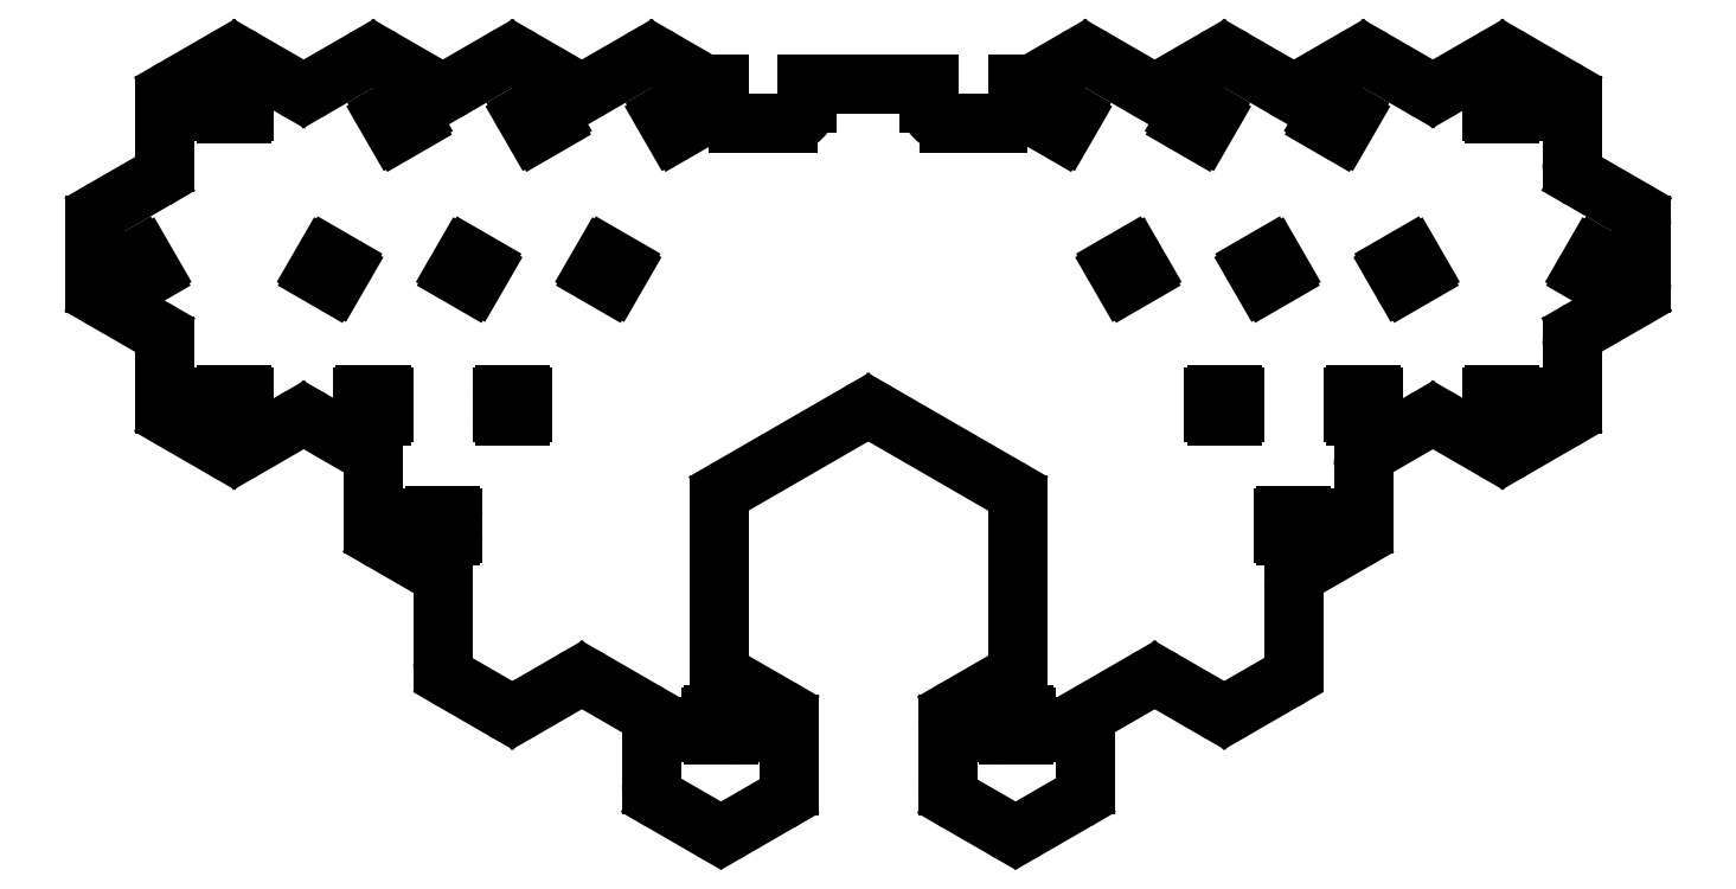
<metadata>
{"format":"dxf","ext":"dxf","renderer":"ezdxf+matplotlib","layout":"modelspace","background":"white","min_lineweight":24,"dpi":150}
</metadata>
<code>
0
SECTION
2
ENTITIES
0
LINE
8
0
10
240.2
20
-174.4
11
232.9
21
-178.6
0
LINE
8
0
10
229.6
20
-178.6
11
222
21
-174.2
0
LINE
8
0
10
197.5
20
-160.1
11
189.9
21
-155.7
0
LINE
8
0
10
188.2
20
-152.9
11
188.2
21
-141.3
0
LINE
8
0
10
186.6
20
-138.5
11
179
21
-134.1
0
LINE
8
0
10
154.5
20
-119.9
11
146.7
21
-115.5
0
LINE
8
0
10
134.5
20
-94.23
11
134.5
21
-85.29
0
LINE
8
0
10
146.7
20
-64.07
11
154.5
21
-59.59
0
LINE
8
0
10
179
20
-59.59
11
186.6
21
-63.99
0
LINE
8
0
10
189.9
20
-63.99
11
197.5
21
-59.59
0
LINE
8
0
10
222
20
-59.59
11
227.9
21
-63.03
0
LINE
8
0
10
280.1
20
-63.03
11
286
21
-59.59
0
LINE
8
0
10
310.5
20
-59.59
11
318.1
21
-63.99
0
LINE
8
0
10
321.4
20
-63.99
11
329
21
-59.59
0
LINE
8
0
10
353.5
20
-59.59
11
361.3
21
-64.07
0
LINE
8
0
10
373.5
20
-85.29
11
373.5
21
-94.23
0
LINE
8
0
10
361.3
20
-115.5
11
353.5
21
-119.9
0
LINE
8
0
10
329
20
-134.1
11
321.4
21
-138.5
0
LINE
8
0
10
319.8
20
-141.3
11
319.8
21
-152.9
0
LINE
8
0
10
318.1
20
-155.7
11
310.5
21
-160.1
0
LINE
8
0
10
286
20
-174.2
11
278.4
21
-178.6
0
LINE
8
0
10
275.1
20
-178.6
11
267.8
21
-174.4
0
LINE
8
0
10
278.4
20
-63.47
11
277
21
-63.47
0
LINE
8
0
10
231
20
-63.47
11
229.6
21
-63.47
0
LINE
8
0
10
263.4
20
-63.47
11
244.6
21
-63.47
0
ARC
8
0
10
231.2
20
-175.8
40
3.27
50
240
51
300
0
ARC
8
0
10
191.5
20
-152.9
40
3.27
50
180
51
240
0
ARC
8
0
10
185
20
-141.3
40
3.27
50
0
51
60
0
ARC
8
0
10
188.2
20
-61.16
40
3.27
50
240
51
300
0
ARC
8
0
10
229.6
20
-60.2
40
3.27
50
240
51
270
0
ARC
8
0
10
278.4
20
-60.2
40
3.27
50
270
51
300
0
ARC
8
0
10
319.8
20
-61.16
40
3.27
50
240
51
300
0
ARC
8
0
10
323
20
-141.3
40
3.27
50
120
51
180
0
ARC
8
0
10
316.5
20
-152.9
40
3.27
50
300
51
0
0
ARC
8
0
10
276.8
20
-175.8
40
3.27
50
240
51
300
0
LINE
8
0
10
241.7
20
-171.8
11
241.7
21
-162.4
0
LINE
8
0
10
240.2
20
-159.8
11
232.5
21
-155.3
0
LINE
8
0
10
231
20
-152.7
11
231
21
-128.4
0
LINE
8
0
10
232.5
20
-125.8
11
252.5
21
-114.3
0
LINE
8
0
10
255.5
20
-114.3
11
275.5
21
-125.8
0
LINE
8
0
10
277
20
-128.4
11
277
21
-152.7
0
LINE
8
0
10
275.5
20
-155.3
11
267.8
21
-159.8
0
LINE
8
0
10
266.3
20
-162.4
11
266.3
21
-171.8
0
LINE
8
0
10
145.2
20
-66.67
11
145.2
21
-75.61
0
LINE
8
0
10
143.7
20
-78.21
11
136
21
-82.69
0
LINE
8
0
10
165.2
20
-64.07
11
157.5
21
-59.59
0
LINE
8
0
10
176
20
-59.59
11
168.2
21
-64.07
0
LINE
8
0
10
208.2
20
-64.07
11
200.5
21
-59.59
0
LINE
8
0
10
219
20
-59.59
11
211.2
21
-64.07
0
LINE
8
0
10
372
20
-82.69
11
364.3
21
-78.21
0
LINE
8
0
10
362.8
20
-75.61
11
362.8
21
-66.67
0
LINE
8
0
10
339.8
20
-64.07
11
332
21
-59.59
0
LINE
8
0
10
350.5
20
-59.59
11
342.8
21
-64.07
0
LINE
8
0
10
296.8
20
-64.07
11
289
21
-59.59
0
LINE
8
0
10
307.5
20
-59.59
11
299.8
21
-64.07
0
LINE
8
0
10
136
20
-96.83
11
143.7
21
-101.3
0
LINE
8
0
10
145.2
20
-103.9
11
145.2
21
-112.9
0
LINE
8
0
10
157.5
20
-119.9
11
165.2
21
-115.5
0
LINE
8
0
10
168.2
20
-115.5
11
176
21
-119.9
0
LINE
8
0
10
177.5
20
-122.5
11
177.5
21
-131.5
0
LINE
8
0
10
200.5
20
-160.1
11
208.2
21
-155.6
0
LINE
8
0
10
211.2
20
-155.6
11
219
21
-160.1
0
LINE
8
0
10
220.5
20
-162.7
11
220.5
21
-171.6
0
LINE
8
0
10
362.8
20
-112.9
11
362.8
21
-103.9
0
LINE
8
0
10
364.3
20
-101.3
11
372
21
-96.83
0
LINE
8
0
10
330.5
20
-131.5
11
330.5
21
-122.5
0
LINE
8
0
10
332
20
-119.9
11
339.8
21
-115.5
0
LINE
8
0
10
342.8
20
-115.5
11
350.5
21
-119.9
0
LINE
8
0
10
287.5
20
-171.6
11
287.5
21
-162.7
0
LINE
8
0
10
289
20
-160.1
11
296.8
21
-155.6
0
LINE
8
0
10
299.8
20
-155.6
11
307.5
21
-160.1
0
ARC
8
0
10
223.5
20
-171.6
40
3
50
180
51
240
0
ARC
8
0
10
217.5
20
-162.7
40
3
50
0
51
60
0
ARC
8
0
10
209.7
20
-158.2
40
3
50
60
51
120
0
ARC
8
0
10
199
20
-157.5
40
3
50
240
51
300
0
ARC
8
0
10
191.4
20
-153.1
40
3
50
240
51
240
0
ARC
8
0
10
185.1
20
-141.1
40
3
50
60
51
60
0
ARC
8
0
10
180.5
20
-131.5
40
3
50
180
51
240
0
ARC
8
0
10
174.5
20
-122.5
40
3
50
0
51
60
0
ARC
8
0
10
166.7
20
-118.1
40
3
50
60
51
120
0
ARC
8
0
10
156
20
-117.3
40
3
50
240
51
300
0
ARC
8
0
10
148.2
20
-112.9
40
3
50
180
51
240
0
ARC
8
0
10
142.2
20
-103.9
40
3
50
0
51
60
0
ARC
8
0
10
137.5
20
-94.23
40
3
50
180
51
240
0
ARC
8
0
10
137.5
20
-85.29
40
3
50
120
51
180
0
ARC
8
0
10
142.2
20
-75.61
40
3
50
300
51
0
0
ARC
8
0
10
148.2
20
-66.67
40
3
50
120
51
180
0
ARC
8
0
10
156
20
-62.19
40
3
50
60
51
120
0
ARC
8
0
10
166.7
20
-61.47
40
3
50
240
51
300
0
ARC
8
0
10
177.5
20
-62.19
40
3
50
60
51
120
0
ARC
8
0
10
199
20
-62.19
40
3
50
60
51
120
0
ARC
8
0
10
209.7
20
-61.47
40
3
50
240
51
300
0
ARC
8
0
10
220.5
20
-62.19
40
3
50
60
51
120
0
ARC
8
0
10
287.5
20
-62.19
40
3
50
60
51
120
0
ARC
8
0
10
298.3
20
-61.47
40
3
50
240
51
300
0
ARC
8
0
10
309
20
-62.19
40
3
50
60
51
120
0
ARC
8
0
10
330.5
20
-62.19
40
3
50
60
51
120
0
ARC
8
0
10
341.3
20
-61.47
40
3
50
240
51
300
0
ARC
8
0
10
352
20
-62.19
40
3
50
60
51
120
0
ARC
8
0
10
359.8
20
-66.67
40
3
50
0
51
60
0
ARC
8
0
10
365.8
20
-75.61
40
3
50
180
51
240
0
ARC
8
0
10
370.5
20
-85.29
40
3
50
0
51
60
0
ARC
8
0
10
370.5
20
-94.23
40
3
50
300
51
0
0
ARC
8
0
10
365.8
20
-103.9
40
3
50
120
51
180
0
ARC
8
0
10
359.8
20
-112.9
40
3
50
300
51
0
0
ARC
8
0
10
352
20
-117.3
40
3
50
240
51
300
0
ARC
8
0
10
341.3
20
-118.1
40
3
50
60
51
120
0
ARC
8
0
10
333.5
20
-122.5
40
3
50
120
51
180
0
ARC
8
0
10
327.5
20
-131.5
40
3
50
300
51
0
0
ARC
8
0
10
322.9
20
-141.1
40
3
50
120
51
120
0
ARC
8
0
10
316.6
20
-153.1
40
3
50
300
51
300
0
ARC
8
0
10
309
20
-157.5
40
3
50
240
51
300
0
ARC
8
0
10
298.3
20
-158.2
40
3
50
60
51
120
0
ARC
8
0
10
290.5
20
-162.7
40
3
50
120
51
180
0
ARC
8
0
10
284.5
20
-171.6
40
3
50
300
51
0
0
ARC
8
0
10
269.3
20
-171.8
40
3
50
180
51
240
0
ARC
8
0
10
269.3
20
-162.4
40
3
50
120
51
180
0
ARC
8
0
10
274
20
-152.7
40
3
50
300
51
0
0
ARC
8
0
10
274
20
-128.4
40
3
50
0
51
60
0
ARC
8
0
10
254
20
-116.8
40
3
50
60
51
120
0
ARC
8
0
10
234
20
-128.4
40
3
50
120
51
180
0
ARC
8
0
10
234
20
-152.7
40
3
50
180
51
240
0
ARC
8
0
10
238.7
20
-162.4
40
3
50
0
51
60
0
ARC
8
0
10
238.7
20
-171.8
40
3
50
300
51
0
0
LINE
8
0
10
154.8
20
-68.04
11
157.2
21
-68.04
0
LINE
8
0
10
157.6
20
-67.64
11
157.6
21
-65.24
0
LINE
8
0
10
157.2
20
-64.84
11
154.8
21
-64.84
0
LINE
8
0
10
154.4
20
-65.24
11
154.4
21
-67.64
0
ARC
8
0
10
157.2
20
-67.64
40
0.4
50
270
51
0
0
ARC
8
0
10
157.2
20
-65.24
40
0.4
50
0
51
90
0
ARC
8
0
10
154.8
20
-65.24
40
0.4
50
90
51
180
0
ARC
8
0
10
154.8
20
-67.64
40
0.4
50
180
51
270
0
LINE
8
0
10
179.6
20
-68.55
11
180.8
21
-70.63
0
LINE
8
0
10
181.3
20
-70.78
11
183.4
21
-69.58
0
LINE
8
0
10
183.5
20
-69.03
11
182.3
21
-66.95
0
LINE
8
0
10
181.8
20
-66.8
11
179.7
21
-68
0
ARC
8
0
10
181.1
20
-70.43
40
0.4
50
210
51
300
0
ARC
8
0
10
183.2
20
-69.23
40
0.4
50
300
51
30
0
ARC
8
0
10
182
20
-67.15
40
0.4
50
30
51
120
0
ARC
8
0
10
179.9
20
-68.35
40
0.4
50
120
51
210
0
LINE
8
0
10
222.6
20
-68.55
11
223.8
21
-70.63
0
LINE
8
0
10
224.3
20
-70.78
11
226.4
21
-69.58
0
LINE
8
0
10
226.5
20
-69.03
11
225.3
21
-66.95
0
LINE
8
0
10
224.8
20
-66.8
11
222.7
21
-68
0
ARC
8
0
10
224.1
20
-70.43
40
0.4
50
210
51
300
0
ARC
8
0
10
226.2
20
-69.23
40
0.4
50
300
51
30
0
ARC
8
0
10
225
20
-67.15
40
0.4
50
30
51
120
0
ARC
8
0
10
222.9
20
-68.35
40
0.4
50
120
51
210
0
LINE
8
0
10
143.1
20
-92.35
11
141.9
21
-90.27
0
LINE
8
0
10
141.4
20
-90.12
11
139.3
21
-91.32
0
LINE
8
0
10
139.2
20
-91.87
11
140.4
21
-93.95
0
LINE
8
0
10
140.9
20
-94.1
11
143
21
-92.9
0
ARC
8
0
10
141.6
20
-90.47
40
0.4
50
30
51
120
0
ARC
8
0
10
139.5
20
-91.67
40
0.4
50
120
51
210
0
ARC
8
0
10
140.7
20
-93.75
40
0.4
50
210
51
300
0
ARC
8
0
10
142.8
20
-92.55
40
0.4
50
300
51
30
0
LINE
8
0
10
201.1
20
-68.55
11
202.3
21
-70.63
0
LINE
8
0
10
202.8
20
-70.78
11
204.9
21
-69.58
0
LINE
8
0
10
205
20
-69.03
11
203.8
21
-66.95
0
LINE
8
0
10
203.3
20
-66.8
11
201.2
21
-68
0
ARC
8
0
10
202.6
20
-70.43
40
0.4
50
210
51
300
0
ARC
8
0
10
204.7
20
-69.23
40
0.4
50
300
51
30
0
ARC
8
0
10
203.5
20
-67.15
40
0.4
50
30
51
120
0
ARC
8
0
10
201.4
20
-68.35
40
0.4
50
120
51
210
0
LINE
8
0
10
213
20
-90.27
11
211.8
21
-92.35
0
LINE
8
0
10
212
20
-92.9
11
214
21
-94.1
0
LINE
8
0
10
214.6
20
-93.95
11
215.8
21
-91.87
0
LINE
8
0
10
215.6
20
-91.32
11
213.6
21
-90.12
0
ARC
8
0
10
212.2
20
-92.55
40
0.4
50
150
51
240
0
ARC
8
0
10
214.2
20
-93.75
40
0.4
50
240
51
330
0
ARC
8
0
10
215.4
20
-91.67
40
0.4
50
330
51
60
0
ARC
8
0
10
213.4
20
-90.47
40
0.4
50
60
51
150
0
LINE
8
0
10
170
20
-90.27
11
168.8
21
-92.35
0
LINE
8
0
10
169
20
-92.9
11
171
21
-94.1
0
LINE
8
0
10
171.6
20
-93.95
11
172.8
21
-91.87
0
LINE
8
0
10
172.6
20
-91.32
11
170.6
21
-90.12
0
ARC
8
0
10
169.2
20
-92.55
40
0.4
50
150
51
240
0
ARC
8
0
10
171.2
20
-93.75
40
0.4
50
240
51
330
0
ARC
8
0
10
172.4
20
-91.67
40
0.4
50
330
51
60
0
ARC
8
0
10
170.4
20
-90.47
40
0.4
50
60
51
150
0
LINE
8
0
10
191.5
20
-90.27
11
190.3
21
-92.35
0
LINE
8
0
10
190.5
20
-92.9
11
192.5
21
-94.1
0
LINE
8
0
10
193.1
20
-93.95
11
194.3
21
-91.87
0
LINE
8
0
10
194.1
20
-91.32
11
192.1
21
-90.12
0
ARC
8
0
10
190.7
20
-92.55
40
0.4
50
150
51
240
0
ARC
8
0
10
192.7
20
-93.75
40
0.4
50
240
51
330
0
ARC
8
0
10
193.9
20
-91.67
40
0.4
50
330
51
60
0
ARC
8
0
10
191.9
20
-90.47
40
0.4
50
60
51
150
0
LINE
8
0
10
200.2
20
-111.5
11
197.8
21
-111.5
0
LINE
8
0
10
197.4
20
-111.9
11
197.4
21
-114.3
0
LINE
8
0
10
197.8
20
-114.7
11
200.2
21
-114.7
0
LINE
8
0
10
200.6
20
-114.3
11
200.6
21
-111.9
0
ARC
8
0
10
197.8
20
-111.9
40
0.4
50
90
51
180
0
ARC
8
0
10
197.8
20
-114.3
40
0.4
50
180
51
270
0
ARC
8
0
10
200.2
20
-114.3
40
0.4
50
270
51
0
0
ARC
8
0
10
200.2
20
-111.9
40
0.4
50
0
51
90
0
LINE
8
0
10
157.2
20
-111.5
11
154.8
21
-111.5
0
LINE
8
0
10
154.4
20
-111.9
11
154.4
21
-114.3
0
LINE
8
0
10
154.8
20
-114.7
11
157.2
21
-114.7
0
LINE
8
0
10
157.6
20
-114.3
11
157.6
21
-111.9
0
ARC
8
0
10
154.8
20
-111.9
40
0.4
50
90
51
180
0
ARC
8
0
10
154.8
20
-114.3
40
0.4
50
180
51
270
0
ARC
8
0
10
157.2
20
-114.3
40
0.4
50
270
51
0
0
ARC
8
0
10
157.2
20
-111.9
40
0.4
50
0
51
90
0
LINE
8
0
10
178.7
20
-111.5
11
176.3
21
-111.5
0
LINE
8
0
10
175.9
20
-111.9
11
175.9
21
-114.3
0
LINE
8
0
10
176.3
20
-114.7
11
178.7
21
-114.7
0
LINE
8
0
10
179.1
20
-114.3
11
179.1
21
-111.9
0
ARC
8
0
10
176.3
20
-111.9
40
0.4
50
90
51
180
0
ARC
8
0
10
176.3
20
-114.3
40
0.4
50
180
51
270
0
ARC
8
0
10
178.7
20
-114.3
40
0.4
50
270
51
0
0
ARC
8
0
10
178.7
20
-111.9
40
0.4
50
0
51
90
0
LINE
8
0
10
189.4
20
-130.1
11
187
21
-130.1
0
LINE
8
0
10
186.6
20
-130.5
11
186.6
21
-132.9
0
LINE
8
0
10
187
20
-133.3
11
189.4
21
-133.3
0
LINE
8
0
10
189.8
20
-132.9
11
189.8
21
-130.5
0
ARC
8
0
10
187
20
-130.5
40
0.4
50
90
51
180
0
ARC
8
0
10
187
20
-132.9
40
0.4
50
180
51
270
0
ARC
8
0
10
189.4
20
-132.9
40
0.4
50
270
51
0
0
ARC
8
0
10
189.4
20
-130.5
40
0.4
50
0
51
90
0
LINE
8
0
10
230
20
-164.1
11
232.4
21
-164.1
0
LINE
8
0
10
232.8
20
-163.7
11
232.8
21
-161.3
0
LINE
8
0
10
232.4
20
-160.9
11
230
21
-160.9
0
LINE
8
0
10
229.6
20
-161.3
11
229.6
21
-163.7
0
ARC
8
0
10
232.4
20
-163.7
40
0.4
50
270
51
0
0
ARC
8
0
10
232.4
20
-161.3
40
0.4
50
0
51
90
0
ARC
8
0
10
230
20
-161.3
40
0.4
50
90
51
180
0
ARC
8
0
10
230
20
-163.7
40
0.4
50
180
51
270
0
LINE
8
0
10
350.8
20
-68.04
11
353.2
21
-68.04
0
LINE
8
0
10
353.6
20
-67.64
11
353.6
21
-65.24
0
LINE
8
0
10
353.2
20
-64.84
11
350.8
21
-64.84
0
LINE
8
0
10
350.4
20
-65.24
11
350.4
21
-67.64
0
ARC
8
0
10
353.2
20
-67.64
40
0.4
50
270
51
0
0
ARC
8
0
10
353.2
20
-65.24
40
0.4
50
0
51
90
0
ARC
8
0
10
350.8
20
-65.24
40
0.4
50
90
51
180
0
ARC
8
0
10
350.8
20
-67.64
40
0.4
50
180
51
270
0
LINE
8
0
10
327.2
20
-70.63
11
328.4
21
-68.55
0
LINE
8
0
10
328.3
20
-68
11
326.2
21
-66.8
0
LINE
8
0
10
325.7
20
-66.95
11
324.5
21
-69.03
0
LINE
8
0
10
324.6
20
-69.58
11
326.7
21
-70.78
0
ARC
8
0
10
328.1
20
-68.35
40
0.4
50
330
51
60
0
ARC
8
0
10
326
20
-67.15
40
0.4
50
60
51
150
0
ARC
8
0
10
324.8
20
-69.23
40
0.4
50
150
51
240
0
ARC
8
0
10
326.9
20
-70.43
40
0.4
50
240
51
330
0
LINE
8
0
10
284.2
20
-70.63
11
285.4
21
-68.55
0
LINE
8
0
10
285.3
20
-68
11
283.2
21
-66.8
0
LINE
8
0
10
282.7
20
-66.95
11
281.5
21
-69.03
0
LINE
8
0
10
281.6
20
-69.58
11
283.7
21
-70.78
0
ARC
8
0
10
285.1
20
-68.35
40
0.4
50
330
51
60
0
ARC
8
0
10
283
20
-67.15
40
0.4
50
60
51
150
0
ARC
8
0
10
281.8
20
-69.23
40
0.4
50
150
51
240
0
ARC
8
0
10
283.9
20
-70.43
40
0.4
50
240
51
330
0
LINE
8
0
10
366.1
20
-90.27
11
364.9
21
-92.35
0
LINE
8
0
10
365
20
-92.9
11
367.1
21
-94.1
0
LINE
8
0
10
367.6
20
-93.95
11
368.8
21
-91.87
0
LINE
8
0
10
368.7
20
-91.32
11
366.6
21
-90.12
0
ARC
8
0
10
365.2
20
-92.55
40
0.4
50
150
51
240
0
ARC
8
0
10
367.3
20
-93.75
40
0.4
50
240
51
330
0
ARC
8
0
10
368.5
20
-91.67
40
0.4
50
330
51
60
0
ARC
8
0
10
366.4
20
-90.47
40
0.4
50
60
51
150
0
LINE
8
0
10
305.7
20
-70.63
11
306.9
21
-68.55
0
LINE
8
0
10
306.8
20
-68
11
304.7
21
-66.8
0
LINE
8
0
10
304.2
20
-66.95
11
303
21
-69.03
0
LINE
8
0
10
303.1
20
-69.58
11
305.2
21
-70.78
0
ARC
8
0
10
306.6
20
-68.35
40
0.4
50
330
51
60
0
ARC
8
0
10
304.5
20
-67.15
40
0.4
50
60
51
150
0
ARC
8
0
10
303.3
20
-69.23
40
0.4
50
150
51
240
0
ARC
8
0
10
305.4
20
-70.43
40
0.4
50
240
51
330
0
LINE
8
0
10
296.2
20
-92.35
11
295
21
-90.27
0
LINE
8
0
10
294.4
20
-90.12
11
292.4
21
-91.32
0
LINE
8
0
10
292.2
20
-91.87
11
293.4
21
-93.95
0
LINE
8
0
10
294
20
-94.1
11
296
21
-92.9
0
ARC
8
0
10
294.6
20
-90.47
40
0.4
50
30
51
120
0
ARC
8
0
10
292.6
20
-91.67
40
0.4
50
120
51
210
0
ARC
8
0
10
293.8
20
-93.75
40
0.4
50
210
51
300
0
ARC
8
0
10
295.8
20
-92.55
40
0.4
50
300
51
30
0
LINE
8
0
10
339.2
20
-92.35
11
338
21
-90.27
0
LINE
8
0
10
337.4
20
-90.12
11
335.4
21
-91.32
0
LINE
8
0
10
335.2
20
-91.87
11
336.4
21
-93.95
0
LINE
8
0
10
337
20
-94.1
11
339
21
-92.9
0
ARC
8
0
10
337.6
20
-90.47
40
0.4
50
30
51
120
0
ARC
8
0
10
335.6
20
-91.67
40
0.4
50
120
51
210
0
ARC
8
0
10
336.8
20
-93.75
40
0.4
50
210
51
300
0
ARC
8
0
10
338.8
20
-92.55
40
0.4
50
300
51
30
0
LINE
8
0
10
317.7
20
-92.35
11
316.5
21
-90.27
0
LINE
8
0
10
315.9
20
-90.12
11
313.9
21
-91.32
0
LINE
8
0
10
313.7
20
-91.87
11
314.9
21
-93.95
0
LINE
8
0
10
315.5
20
-94.1
11
317.5
21
-92.9
0
ARC
8
0
10
316.1
20
-90.47
40
0.4
50
30
51
120
0
ARC
8
0
10
314.1
20
-91.67
40
0.4
50
120
51
210
0
ARC
8
0
10
315.3
20
-93.75
40
0.4
50
210
51
300
0
ARC
8
0
10
317.3
20
-92.55
40
0.4
50
300
51
30
0
LINE
8
0
10
310.2
20
-111.5
11
307.8
21
-111.5
0
LINE
8
0
10
307.4
20
-111.9
11
307.4
21
-114.3
0
LINE
8
0
10
307.8
20
-114.7
11
310.2
21
-114.7
0
LINE
8
0
10
310.6
20
-114.3
11
310.6
21
-111.9
0
ARC
8
0
10
307.8
20
-111.9
40
0.4
50
90
51
180
0
ARC
8
0
10
307.8
20
-114.3
40
0.4
50
180
51
270
0
ARC
8
0
10
310.2
20
-114.3
40
0.4
50
270
51
0
0
ARC
8
0
10
310.2
20
-111.9
40
0.4
50
0
51
90
0
LINE
8
0
10
353.2
20
-111.5
11
350.8
21
-111.5
0
LINE
8
0
10
350.4
20
-111.9
11
350.4
21
-114.3
0
LINE
8
0
10
350.8
20
-114.7
11
353.2
21
-114.7
0
LINE
8
0
10
353.6
20
-114.3
11
353.6
21
-111.9
0
ARC
8
0
10
350.8
20
-111.9
40
0.4
50
90
51
180
0
ARC
8
0
10
350.8
20
-114.3
40
0.4
50
180
51
270
0
ARC
8
0
10
353.2
20
-114.3
40
0.4
50
270
51
0
0
ARC
8
0
10
353.2
20
-111.9
40
0.4
50
0
51
90
0
LINE
8
0
10
331.7
20
-111.5
11
329.3
21
-111.5
0
LINE
8
0
10
328.9
20
-111.9
11
328.9
21
-114.3
0
LINE
8
0
10
329.3
20
-114.7
11
331.7
21
-114.7
0
LINE
8
0
10
332.1
20
-114.3
11
332.1
21
-111.9
0
ARC
8
0
10
329.3
20
-111.9
40
0.4
50
90
51
180
0
ARC
8
0
10
329.3
20
-114.3
40
0.4
50
180
51
270
0
ARC
8
0
10
331.7
20
-114.3
40
0.4
50
270
51
0
0
ARC
8
0
10
331.7
20
-111.9
40
0.4
50
0
51
90
0
LINE
8
0
10
321
20
-130.1
11
318.6
21
-130.1
0
LINE
8
0
10
318.2
20
-130.5
11
318.2
21
-132.9
0
LINE
8
0
10
318.6
20
-133.3
11
321
21
-133.3
0
LINE
8
0
10
321.4
20
-132.9
11
321.4
21
-130.5
0
ARC
8
0
10
318.6
20
-130.5
40
0.4
50
90
51
180
0
ARC
8
0
10
318.6
20
-132.9
40
0.4
50
180
51
270
0
ARC
8
0
10
321
20
-132.9
40
0.4
50
270
51
0
0
ARC
8
0
10
321
20
-130.5
40
0.4
50
0
51
90
0
LINE
8
0
10
275.6
20
-164.1
11
278
21
-164.1
0
LINE
8
0
10
278.4
20
-163.7
11
278.4
21
-161.3
0
LINE
8
0
10
278
20
-160.9
11
275.6
21
-160.9
0
LINE
8
0
10
275.2
20
-161.3
11
275.2
21
-163.7
0
ARC
8
0
10
278
20
-163.7
40
0.4
50
270
51
0
0
ARC
8
0
10
278
20
-161.3
40
0.4
50
0
51
90
0
ARC
8
0
10
275.6
20
-161.3
40
0.4
50
90
51
180
0
ARC
8
0
10
275.6
20
-163.7
40
0.4
50
180
51
270
0
LINE
8
0
10
234
20
-69.47
11
241.6
21
-69.47
0
LINE
8
0
10
266.4
20
-69.47
11
274
21
-69.47
0
LINE
8
0
10
277
20
-66.47
11
277
21
-63.47
0
LINE
8
0
10
231
20
-63.47
11
231
21
-66.47
0
LINE
8
0
10
263.4
20
-66.47
11
263.4
21
-63.47
0
LINE
8
0
10
244.6
20
-63.47
11
244.6
21
-66.47
0
ARC
8
0
10
241.6
20
-66.47
40
3
50
270
51
0
0
ARC
8
0
10
266.4
20
-66.47
40
3
50
180
51
270
0
ARC
8
0
10
274
20
-66.47
40
3
50
270
51
0
0
ARC
8
0
10
234
20
-66.47
40
3
50
180
51
270
0
ENDSEC
0
EOF

</code>
